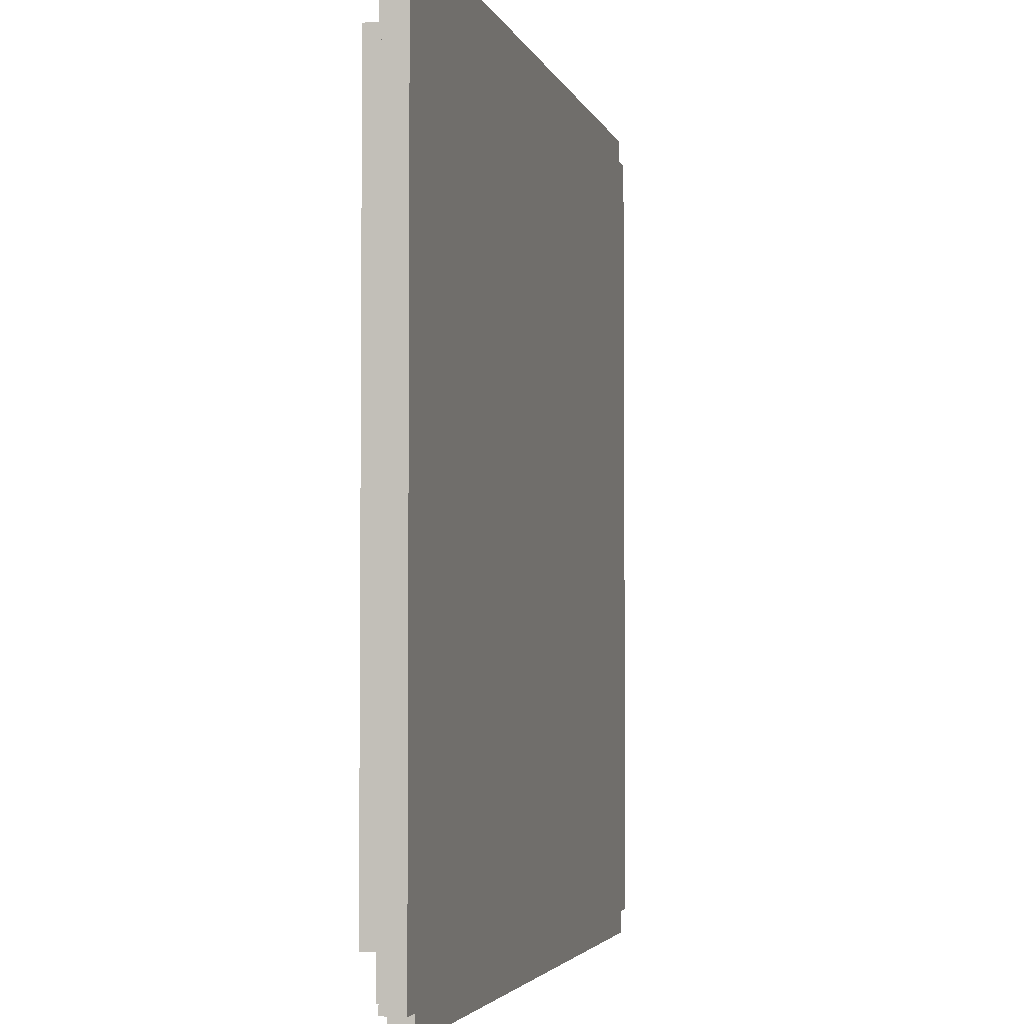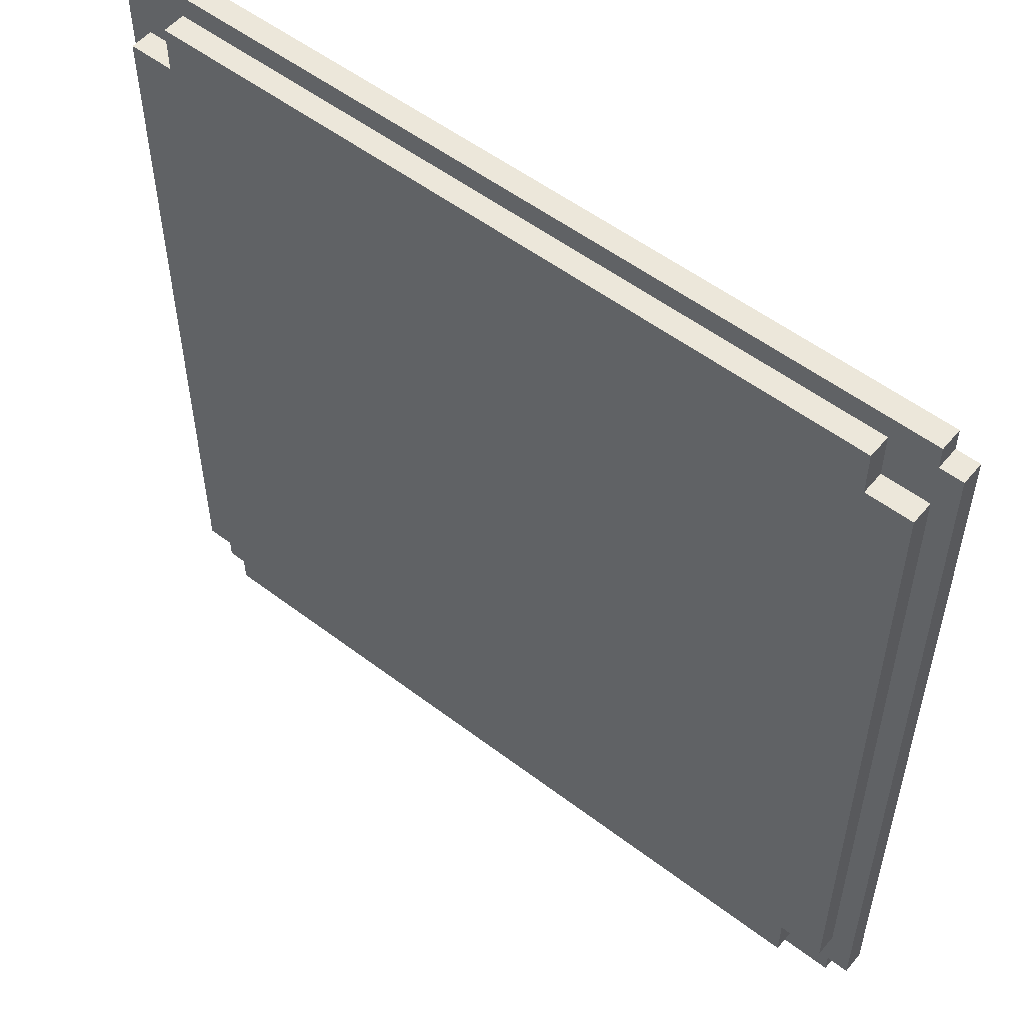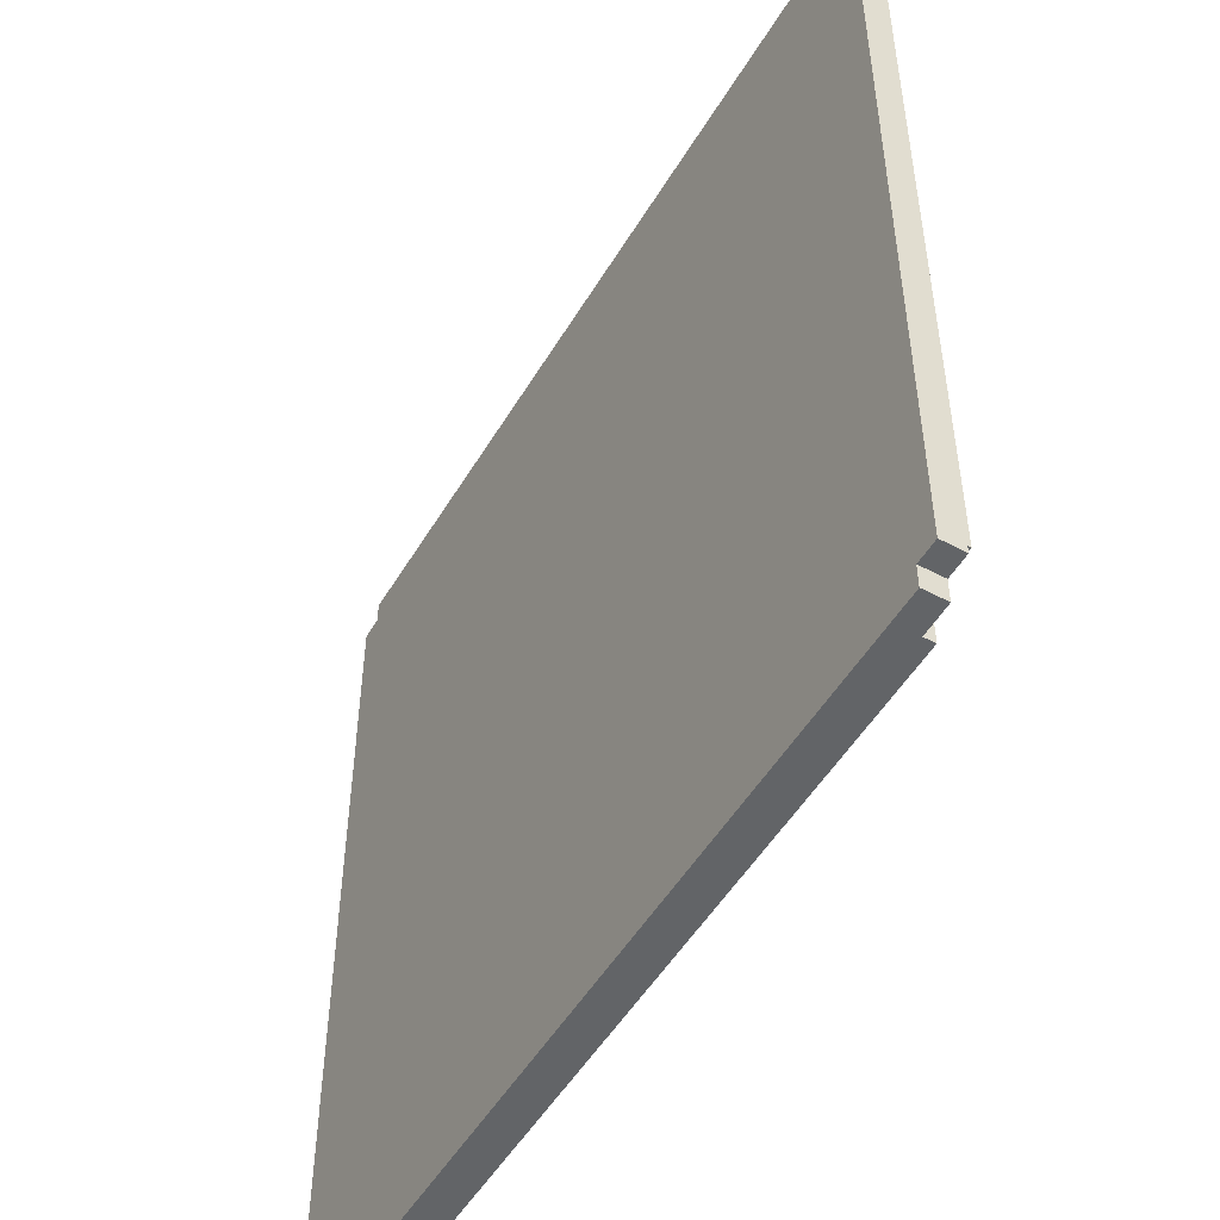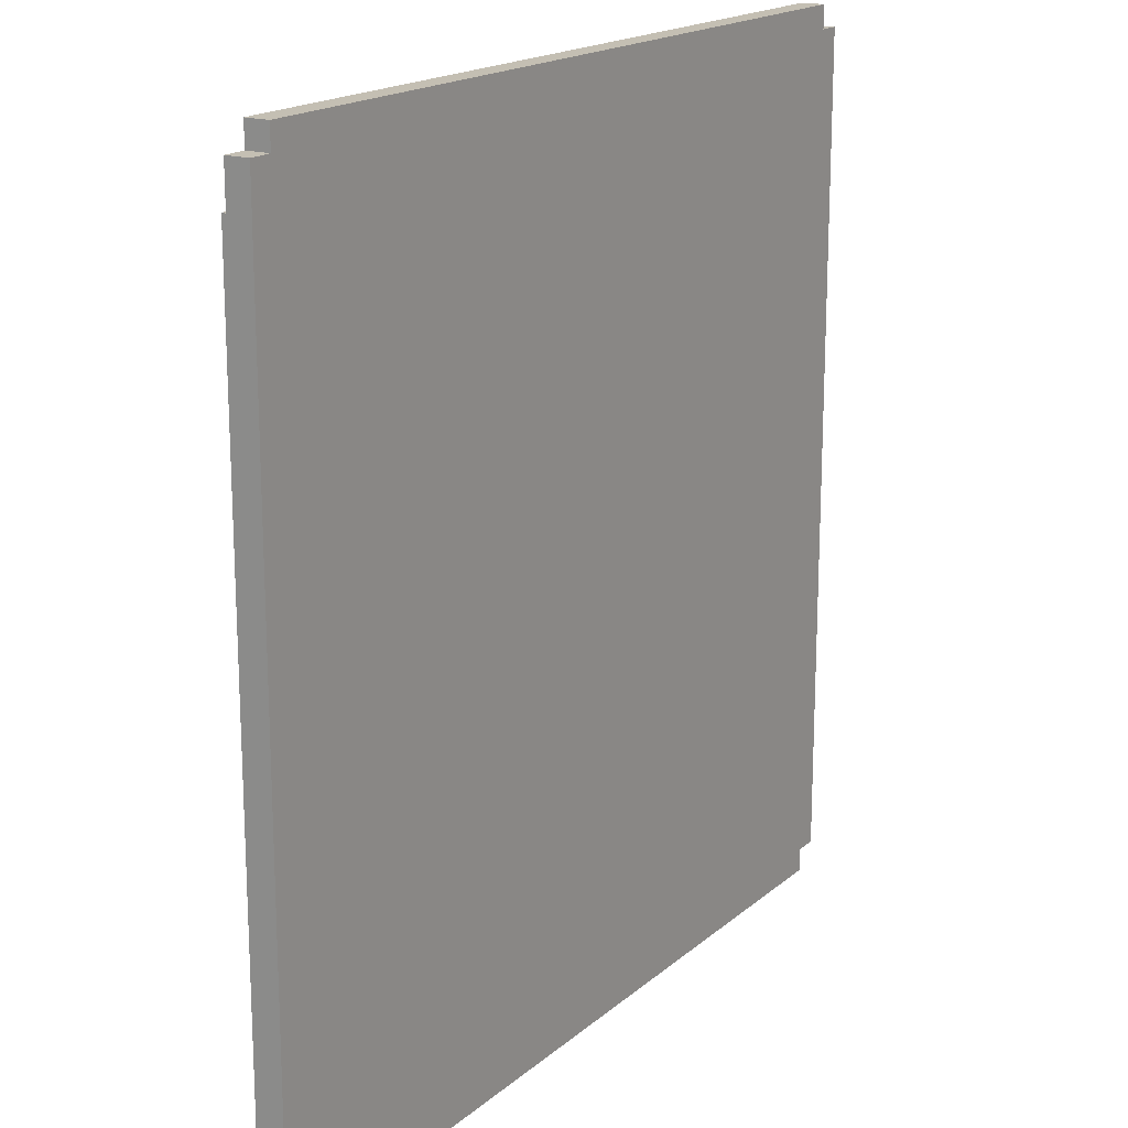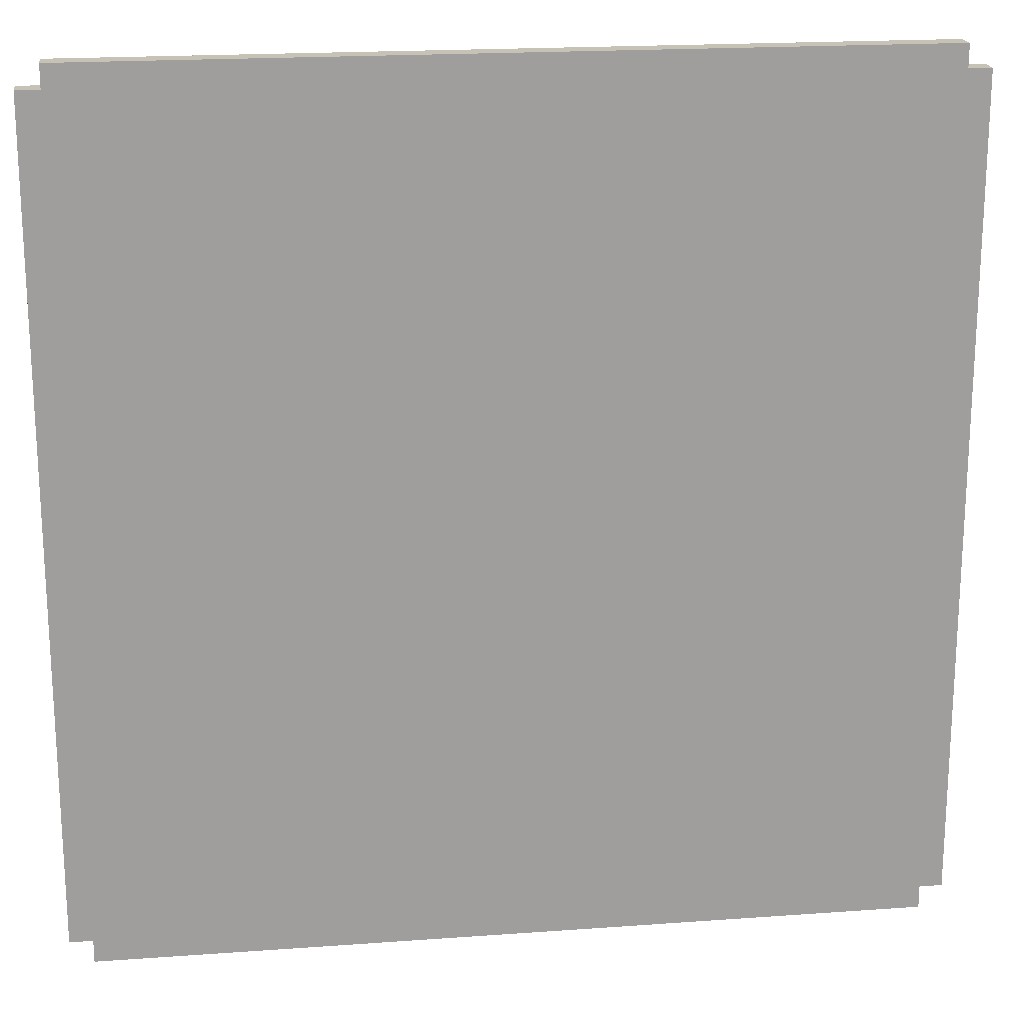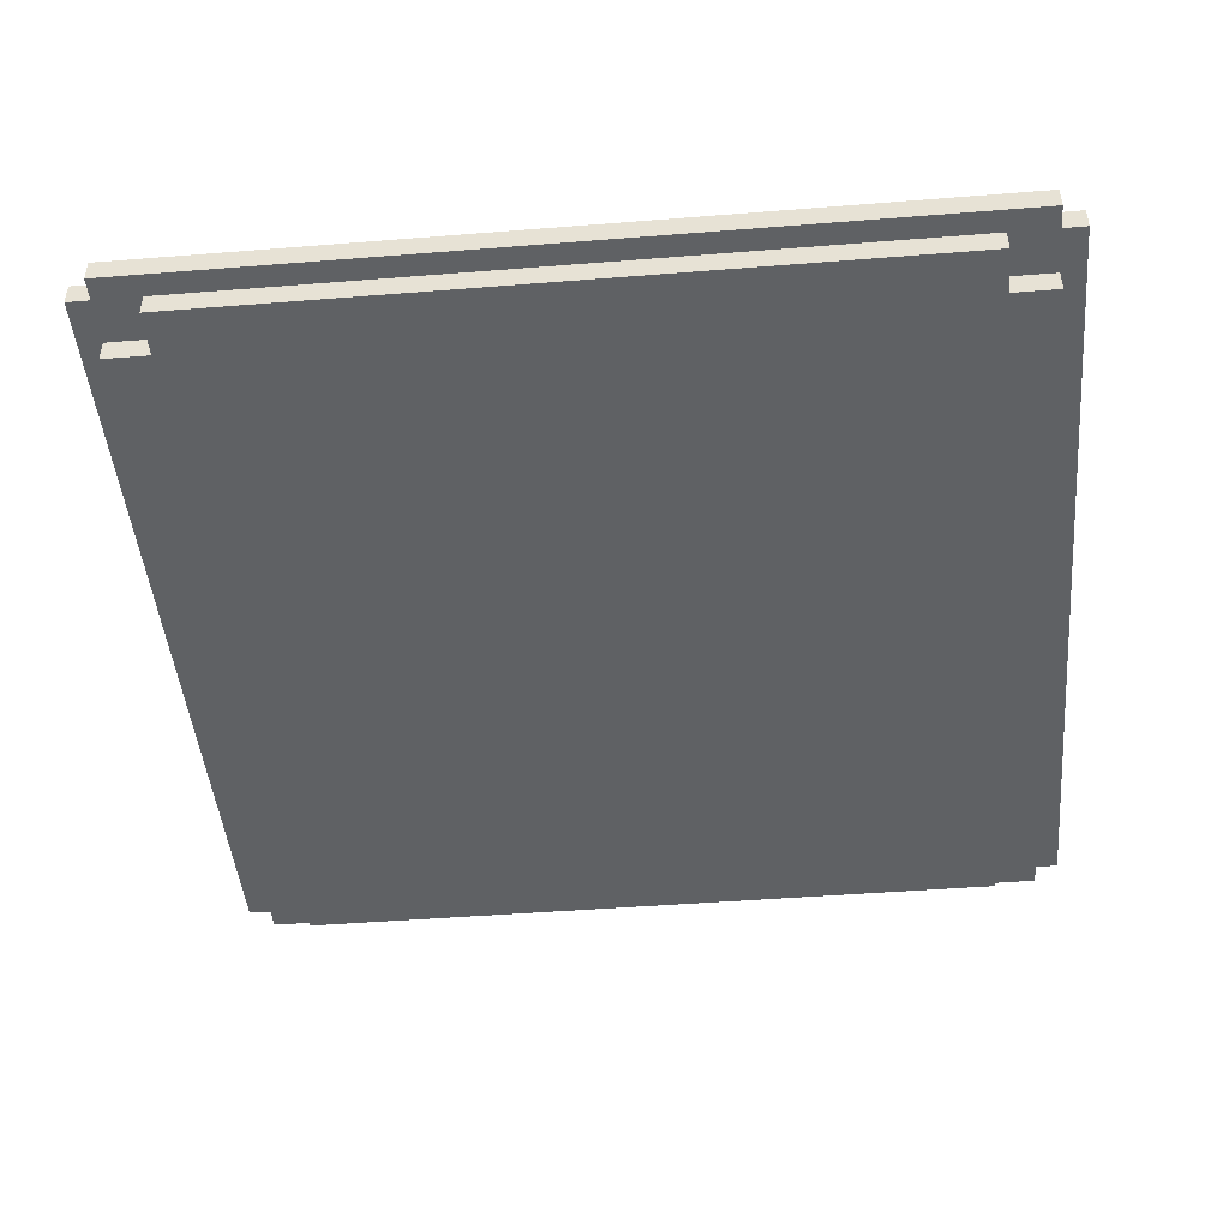
<metadata>
{"format":"obj","ext":"obj","renderer":"f3d","projection":"perspective","resolution":1024,"background":"white","views":[{"elev":-3.4,"azim":103.6,"up":"+Z"},{"elev":53.9,"azim":39.0,"up":"+Z"},{"elev":-51.1,"azim":-120.0,"up":"+Z"},{"elev":17.8,"azim":122.4,"up":"+Z"},{"elev":19.3,"azim":172.2,"up":"+Z"},{"elev":-46.0,"azim":5.2,"up":"+Y"}]}
</metadata>
<code>
o
v -1.9 4.9 1.8
v -1.9 4.9 -1.8
v -1.9 5 1.8
v -1.9 5 -1.8
v -1.8 4.8 1.6
v -1.8 4.8 -1.6
v -1.8 4.9 1.9
v -1.8 4.9 1.8
v -1.8 4.9 1.6
v -1.8 4.9 -1.6
v -1.8 4.9 -1.8
v -1.8 4.9 -1.9
v -1.8 5 1.9
v -1.8 5 1.8
v -1.8 5 -1.8
v -1.8 5 -1.9
v -1.6 4.8 1.8
v -1.6 4.8 1.6
v -1.6 4.8 -1.6
v -1.6 4.8 -1.8
v -1.6 4.9 1.8
v -1.6 4.9 1.6
v -1.6 4.9 -1.6
v -1.6 4.9 -1.8
v 1.6 4.8 1.8
v 1.6 4.8 1.6
v 1.6 4.8 -1.6
v 1.6 4.8 -1.8
v 1.6 4.9 1.8
v 1.6 4.9 1.6
v 1.6 4.9 -1.6
v 1.6 4.9 -1.8
v 1.8 4.8 1.6
v 1.8 4.8 -1.6
v 1.8 4.9 1.9
v 1.8 4.9 1.8
v 1.8 4.9 1.6
v 1.8 4.9 -1.6
v 1.8 4.9 -1.8
v 1.8 4.9 -1.9
v 1.8 5 1.9
v 1.8 5 1.8
v 1.8 5 -1.8
v 1.8 5 -1.9
v 1.9 4.9 1.8
v 1.9 4.9 -1.8
v 1.9 5 1.8
v 1.9 5 -1.8
v -1.8 4.9 1.9
v -1.8 5 1.9
v 1.8 4.9 1.9
v 1.8 5 1.9
v -1.9 4.9 1.8
v -1.9 5 1.8
v -1.8 4.9 1.8
v -1.8 5 1.8
v -1.6 4.8 1.8
v -1.6 4.9 1.8
v 1.6 4.8 1.8
v 1.6 4.9 1.8
v 1.8 4.9 1.8
v 1.8 5 1.8
v 1.9 4.9 1.8
v 1.9 5 1.8
v -1.8 4.8 1.6
v -1.8 4.9 1.6
v -1.6 4.8 1.6
v -1.6 4.9 1.6
v 1.6 4.8 1.6
v 1.6 4.9 1.6
v 1.8 4.8 1.6
v 1.8 4.9 1.6
v -1.8 4.8 -1.6
v -1.8 4.9 -1.6
v -1.6 4.8 -1.6
v -1.6 4.9 -1.6
v 1.6 4.8 -1.6
v 1.6 4.9 -1.6
v 1.8 4.8 -1.6
v 1.8 4.9 -1.6
v -1.9 4.9 -1.8
v -1.9 5 -1.8
v -1.8 4.9 -1.8
v -1.8 5 -1.8
v -1.6 4.8 -1.8
v -1.6 4.9 -1.8
v 1.6 4.8 -1.8
v 1.6 4.9 -1.8
v 1.8 4.9 -1.8
v 1.8 5 -1.8
v 1.9 4.9 -1.8
v 1.9 5 -1.8
v -1.8 4.9 -1.9
v -1.8 5 -1.9
v 1.8 4.9 -1.9
v 1.8 5 -1.9
v -1.6 4.8 1.8
v 1.6 4.8 1.8
v -1.8 4.8 1.6
v -1.6 4.8 1.6
v 1.6 4.8 1.6
v 1.8 4.8 1.6
v -1.8 4.8 -1.6
v -1.6 4.8 -1.6
v 1.6 4.8 -1.6
v 1.8 4.8 -1.6
v -1.6 4.8 -1.8
v 1.6 4.8 -1.8
v -1.8 4.9 1.9
v 1.8 4.9 1.9
v -1.9 4.9 1.8
v -1.8 4.9 1.8
v -1.6 4.9 1.8
v 1.6 4.9 1.8
v 1.8 4.9 1.8
v 1.9 4.9 1.8
v -1.8 4.9 1.6
v -1.6 4.9 1.6
v 1.6 4.9 1.6
v 1.8 4.9 1.6
v -1.8 4.9 -1.6
v -1.6 4.9 -1.6
v 1.6 4.9 -1.6
v 1.8 4.9 -1.6
v -1.9 4.9 -1.8
v -1.8 4.9 -1.8
v -1.6 4.9 -1.8
v 1.6 4.9 -1.8
v 1.8 4.9 -1.8
v 1.9 4.9 -1.8
v -1.8 4.9 -1.9
v 1.8 4.9 -1.9
v -1.8 5 1.9
v 1.8 5 1.9
v -1.9 5 1.8
v -1.8 5 1.8
v 1.8 5 1.8
v 1.9 5 1.8
v -1.9 5 -1.8
v -1.8 5 -1.8
v 1.8 5 -1.8
v 1.9 5 -1.8
v -1.8 5 -1.9
v 1.8 5 -1.9
f 3 2 1
f 4 2 3
f 9 6 5
f 10 6 9
f 13 8 7
f 14 8 13
f 15 12 11
f 16 12 15
f 21 18 17
f 22 18 21
f 23 20 19
f 24 20 23
f 25 26 29
f 29 26 30
f 27 28 31
f 31 28 32
f 33 34 37
f 37 34 38
f 35 36 41
f 41 36 42
f 39 40 43
f 43 40 44
f 45 46 47
f 47 46 48
f 51 50 49
f 52 50 51
f 55 54 53
f 56 54 55
f 59 58 57
f 60 58 59
f 63 62 61
f 64 62 63
f 67 66 65
f 68 66 67
f 71 70 69
f 72 70 71
f 73 74 75
f 75 74 76
f 77 78 79
f 79 78 80
f 81 82 83
f 83 82 84
f 85 86 87
f 87 86 88
f 89 90 91
f 91 90 92
f 93 94 95
f 95 94 96
f 100 98 97
f 101 98 100
f 103 100 99
f 103 102 101
f 103 101 100
f 104 102 103
f 105 102 104
f 106 102 105
f 107 105 104
f 108 105 107
f 112 110 109
f 113 110 112
f 114 110 113
f 115 110 114
f 117 112 111
f 117 113 112
f 118 113 117
f 119 116 115
f 119 115 114
f 120 116 119
f 121 117 111
f 124 116 120
f 125 122 121
f 125 121 111
f 126 122 125
f 127 122 126
f 128 124 123
f 129 116 124
f 129 124 128
f 130 116 129
f 131 127 126
f 131 128 127
f 131 129 128
f 132 129 131
f 133 134 136
f 136 134 137
f 135 136 139
f 137 138 139
f 136 137 139
f 139 138 140
f 140 138 141
f 141 138 142
f 140 141 143
f 143 141 144

</code>
